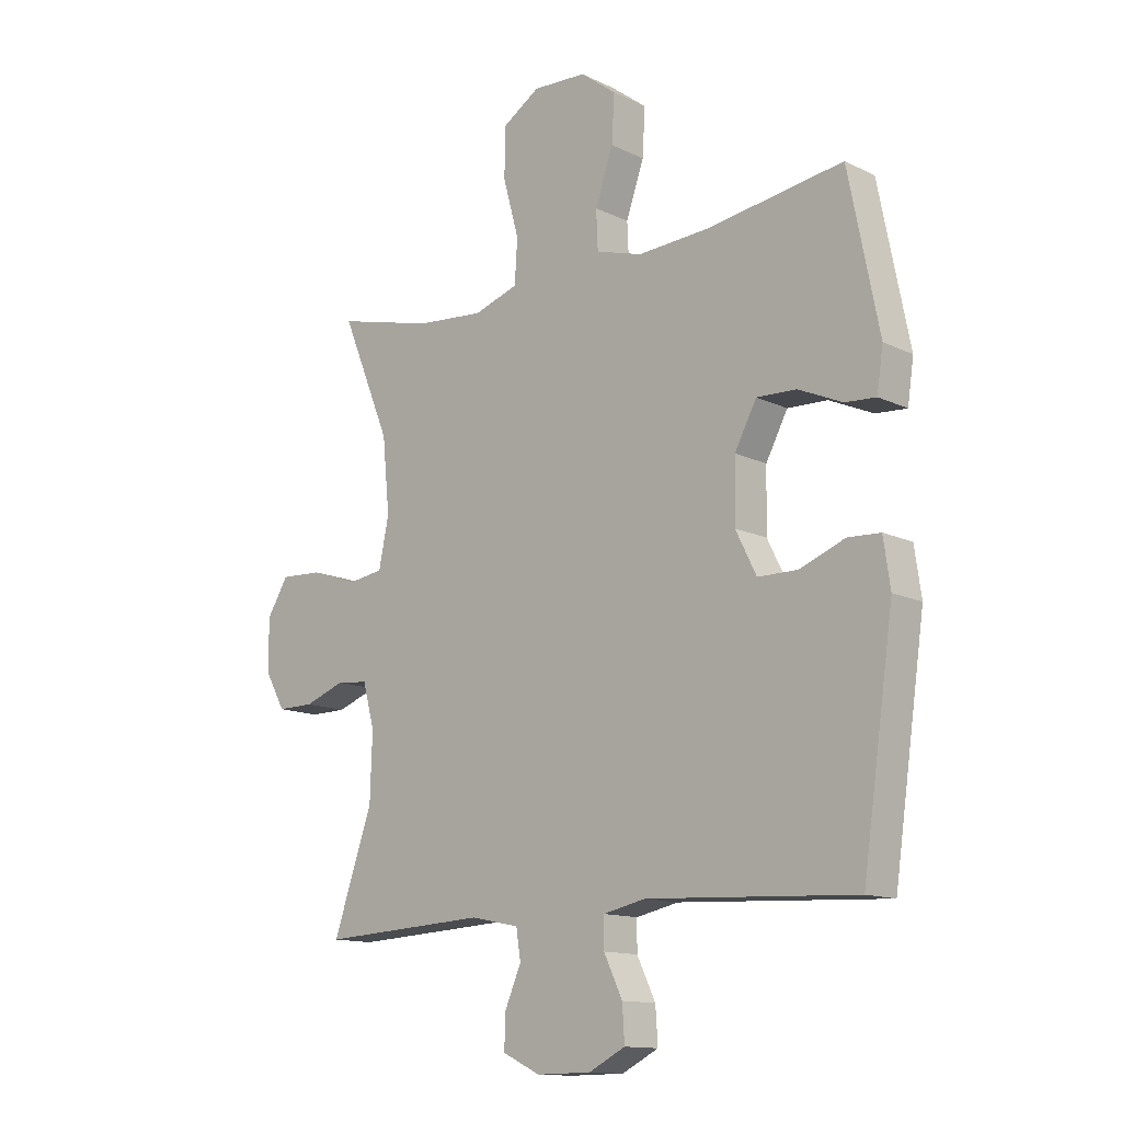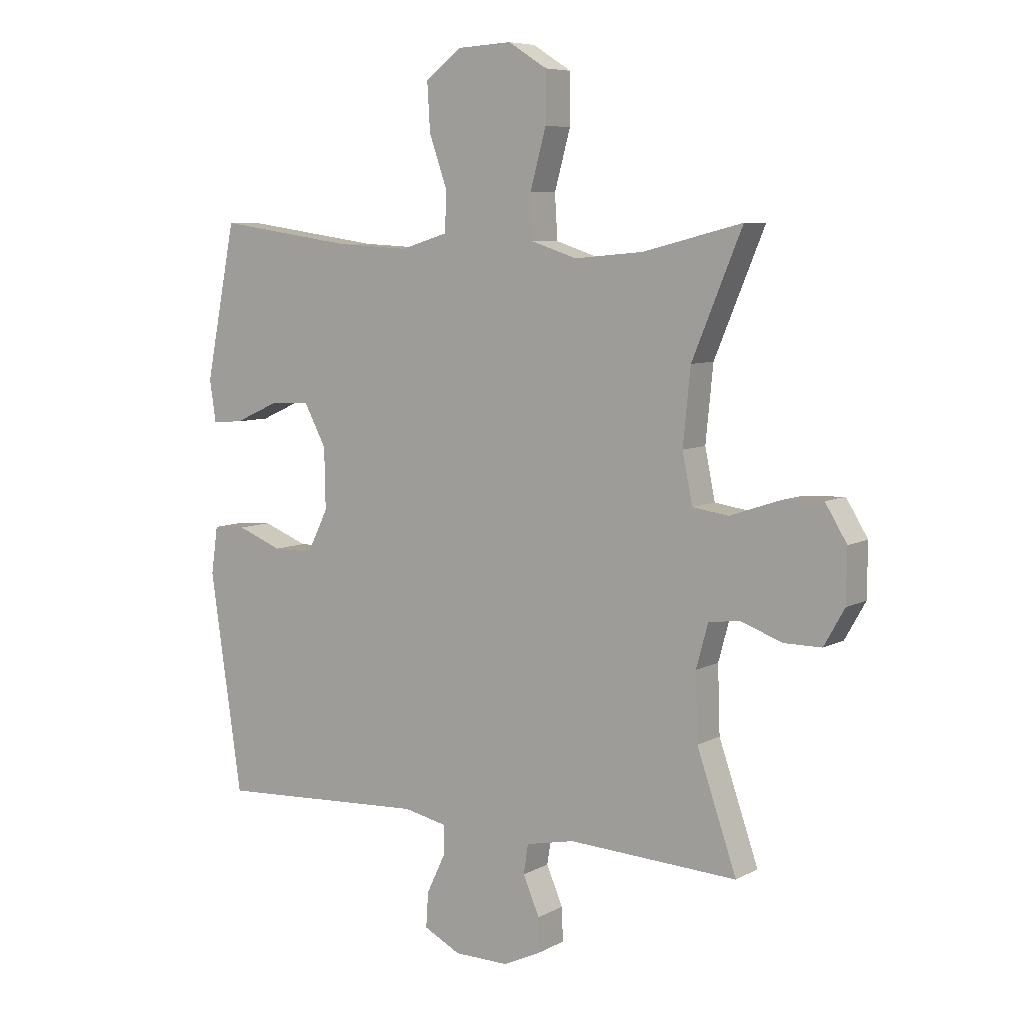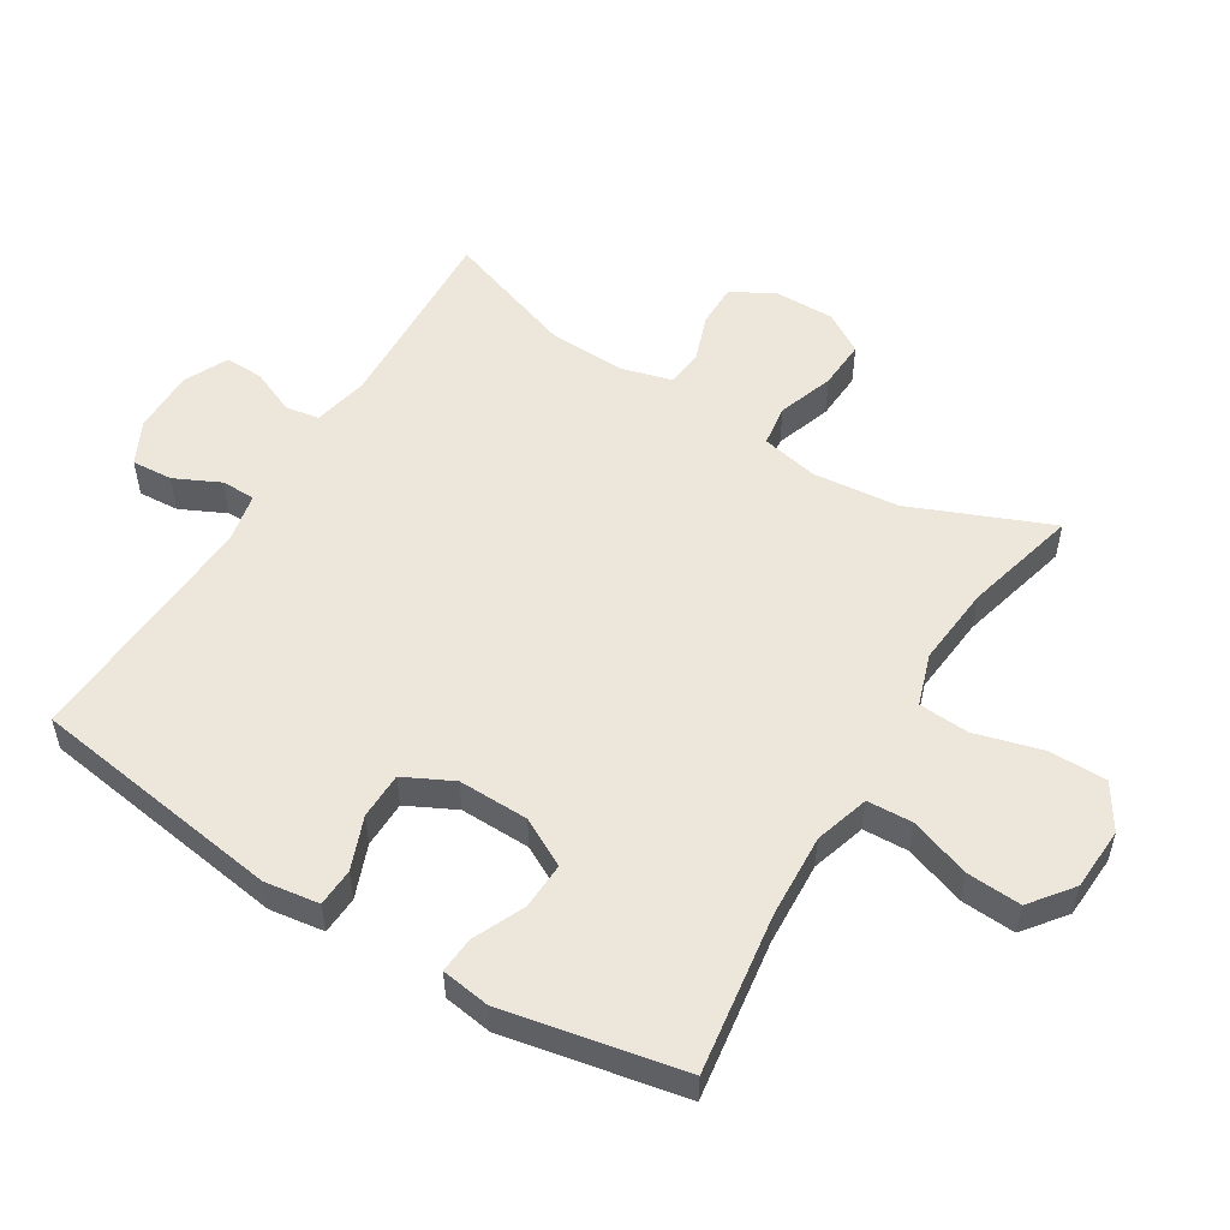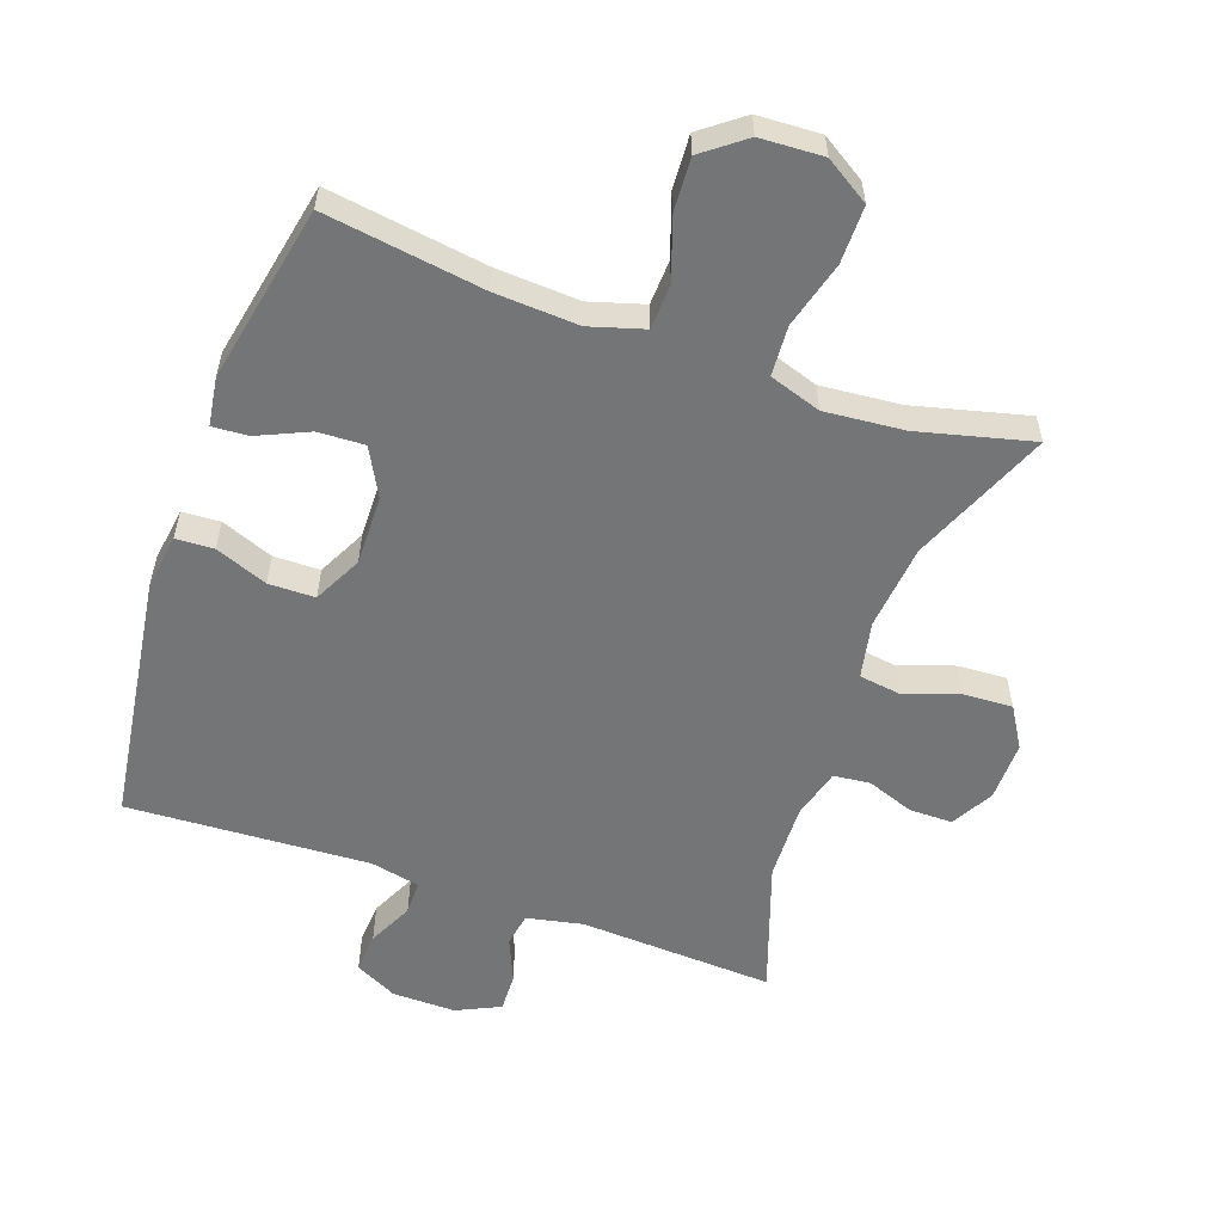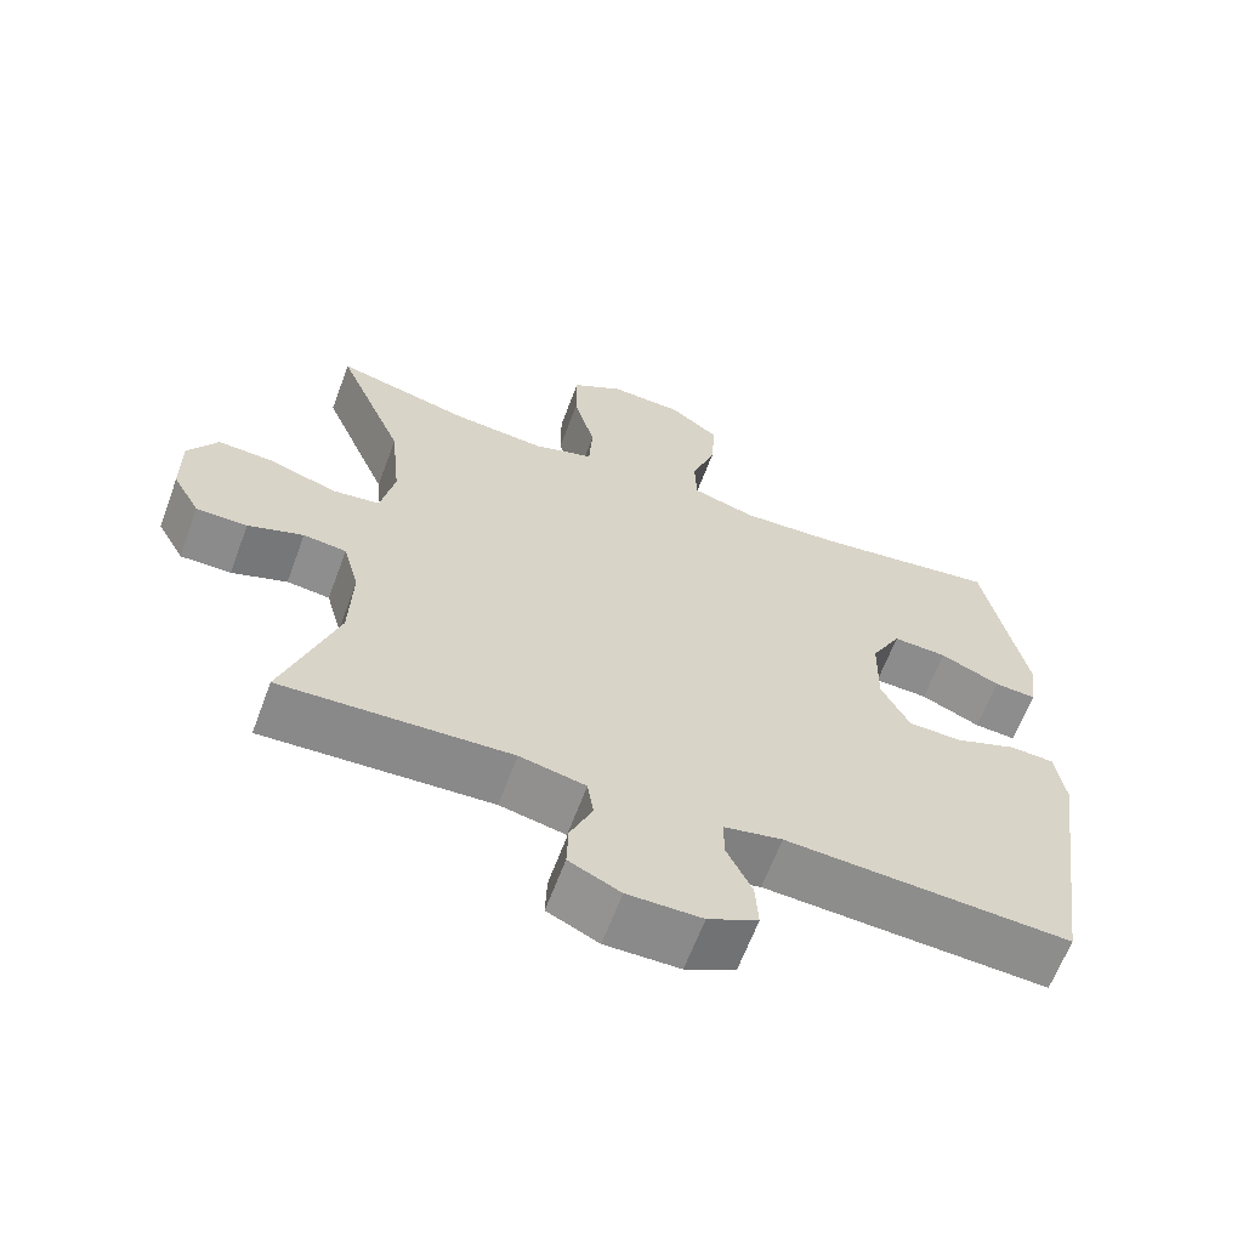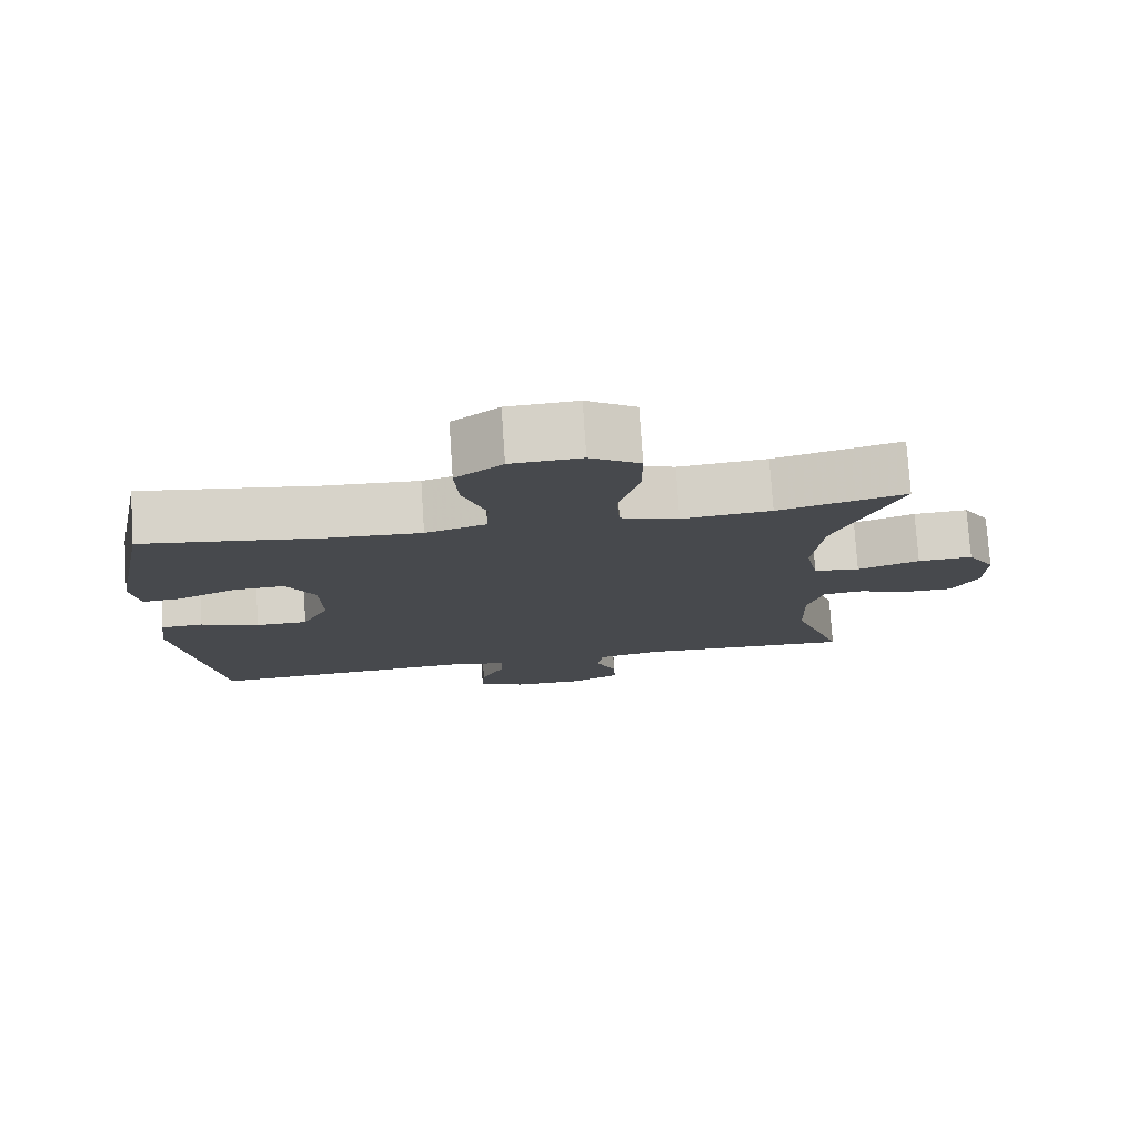
<metadata>
{"format":"obj","ext":"obj","renderer":"f3d","projection":"perspective","resolution":1024,"background":"white","views":[{"elev":-13.3,"azim":-137.2,"up":"+Z"},{"elev":7.1,"azim":34.2,"up":"+Z"},{"elev":53.5,"azim":-58.4,"up":"+Y"},{"elev":-56.4,"azim":-19.6,"up":"+Y"},{"elev":-63.8,"azim":159.6,"up":"+Z"},{"elev":77.4,"azim":-3.8,"up":"+Z"}]}
</metadata>
<code>
v -0.5 0.07 0.5
v -0.257 0.07 0.465
v -0.129 0.07 0.458
v -0.046 0.07 0.483
v -0.043 0.07 0.552
v -0.075 0.07 0.644
v -0.08 0.07 0.727
v -0.016 0.07 0.776
v 0.08 0.07 0.781
v 0.148 0.07 0.738
v 0.148 0.07 0.65
v 0.12 0.07 0.548
v 0.125 0.07 0.471
v 0.204 0.07 0.445
v 0.326 0.07 0.456
v 0.5 0.07 0.5
v 0.412 0.07 0.288
v 0.399 0.07 0.157
v 0.417 0.07 0.07
v 0.48 0.07 0.061
v 0.565 0.07 0.09
v 0.64 0.07 0.094
v 0.678 0.07 0.032
v 0.677 0.07 -0.06
v 0.641 0.07 -0.124
v 0.575 0.07 -0.124
v 0.503 0.07 -0.098
v 0.447 0.07 -0.104
v 0.426 0.07 -0.181
v 0.43 0.07 -0.298
v 0.5 0.07 -0.5
v 0.202 0.07 -0.485
v 0.116 0.07 -0.503
v 0.108 0.07 -0.555
v 0.137 0.07 -0.622
v 0.139 0.07 -0.681
v 0.072 0.07 -0.713
v -0.025 0.07 -0.712
v -0.09 0.07 -0.679
v -0.086 0.07 -0.617
v -0.053 0.07 -0.548
v -0.053 0.07 -0.496
v -0.129 0.07 -0.48
v -0.5 0.07 -0.5
v -0.556 0.07 -0.114
v -0.544 0.07 -0.031
v -0.486 0.07 -0.028
v -0.406 0.07 -0.059
v -0.335 0.07 -0.058
v -0.298 0.07 0.016
v -0.3 0.07 0.123
v -0.339 0.07 0.196
v -0.41 0.07 0.193
v -0.488 0.07 0.158
v -0.543 0.07 0.154
v -0.554 0.07 0.228
v -0.5 0 0.5
v -0.257 0 0.465
v -0.129 0 0.458
v -0.046 0 0.483
v -0.043 0 0.552
v -0.075 0 0.644
v -0.08 0 0.727
v -0.016 0 0.776
v 0.08 0 0.781
v 0.148 0 0.738
v 0.148 0 0.65
v 0.12 0 0.548
v 0.125 0 0.471
v 0.204 0 0.445
v 0.326 0 0.456
v 0.5 0 0.5
v 0.412 0 0.288
v 0.399 0 0.157
v 0.417 0 0.07
v 0.48 0 0.061
v 0.565 0 0.09
v 0.64 0 0.094
v 0.678 0 0.032
v 0.677 0 -0.06
v 0.641 0 -0.124
v 0.575 0 -0.124
v 0.503 0 -0.098
v 0.447 0 -0.104
v 0.426 0 -0.181
v 0.43 0 -0.298
v 0.5 0 -0.5
v 0.202 0 -0.485
v 0.116 0 -0.503
v 0.108 0 -0.555
v 0.137 0 -0.622
v 0.139 0 -0.681
v 0.072 0 -0.713
v -0.025 0 -0.712
v -0.09 0 -0.679
v -0.086 0 -0.617
v -0.053 0 -0.548
v -0.053 0 -0.496
v -0.129 0 -0.48
v -0.5 0 -0.5
v -0.556 0 -0.114
v -0.544 0 -0.031
v -0.486 0 -0.028
v -0.406 0 -0.059
v -0.335 0 -0.058
v -0.298 0 0.016
v -0.3 0 0.123
v -0.339 0 0.196
v -0.41 0 0.193
v -0.488 0 0.158
v -0.543 0 0.154
v -0.554 0 0.228
f 53 54 55 56
f 52 53 56 1
f 51 52 1 2
f 50 51 2 3
f 45 46 47 48
f 43 44 45 48
f 42 43 48 49
f 38 39 40 41
f 38 41 42
f 37 38 42
f 34 35 36 37
f 33 34 37 42
f 32 33 42 49
f 30 31 32 49
f 24 25 26 27
f 24 27 28
f 23 24 28
f 20 21 22 23
f 19 20 23 28
f 18 19 28 29
f 15 16 17
f 14 15 17 18
f 13 14 18 29
f 9 10 11 12
f 9 12 13
f 8 9 13
f 5 6 7 8
f 4 5 8 13
f 50 3 4 13
f 30 49 50
f 13 29 30 50
f 112 111 110 109
f 57 112 109 108
f 58 57 108 107
f 59 58 107 106
f 104 103 102 101
f 104 101 100 99
f 105 104 99 98
f 97 96 95 94
f 98 97 94
f 98 94 93
f 93 92 91 90
f 98 93 90 89
f 105 98 89 88
f 105 88 87 86
f 83 82 81 80
f 84 83 80
f 84 80 79
f 79 78 77 76
f 84 79 76 75
f 85 84 75 74
f 73 72 71
f 74 73 71 70
f 85 74 70 69
f 68 67 66 65
f 69 68 65
f 69 65 64
f 64 63 62 61
f 69 64 61 60
f 69 60 59 106
f 106 105 86
f 106 86 85 69
f 1 57 58 2
f 2 58 59 3
f 3 59 60 4
f 4 60 61 5
f 5 61 62 6
f 6 62 63 7
f 7 63 64 8
f 8 64 65 9
f 9 65 66 10
f 10 66 67 11
f 11 67 68 12
f 12 68 69 13
f 13 69 70 14
f 14 70 71 15
f 15 71 72 16
f 16 72 73 17
f 17 73 74 18
f 18 74 75 19
f 19 75 76 20
f 20 76 77 21
f 21 77 78 22
f 22 78 79 23
f 23 79 80 24
f 24 80 81 25
f 25 81 82 26
f 26 82 83 27
f 27 83 84 28
f 28 84 85 29
f 29 85 86 30
f 30 86 87 31
f 31 87 88 32
f 32 88 89 33
f 33 89 90 34
f 34 90 91 35
f 35 91 92 36
f 36 92 93 37
f 37 93 94 38
f 38 94 95 39
f 39 95 96 40
f 40 96 97 41
f 41 97 98 42
f 42 98 99 43
f 43 99 100 44
f 44 100 101 45
f 45 101 102 46
f 46 102 103 47
f 47 103 104 48
f 48 104 105 49
f 49 105 106 50
f 50 106 107 51
f 51 107 108 52
f 52 108 109 53
f 53 109 110 54
f 54 110 111 55
f 55 111 112 56
f 56 112 57 1

</code>
